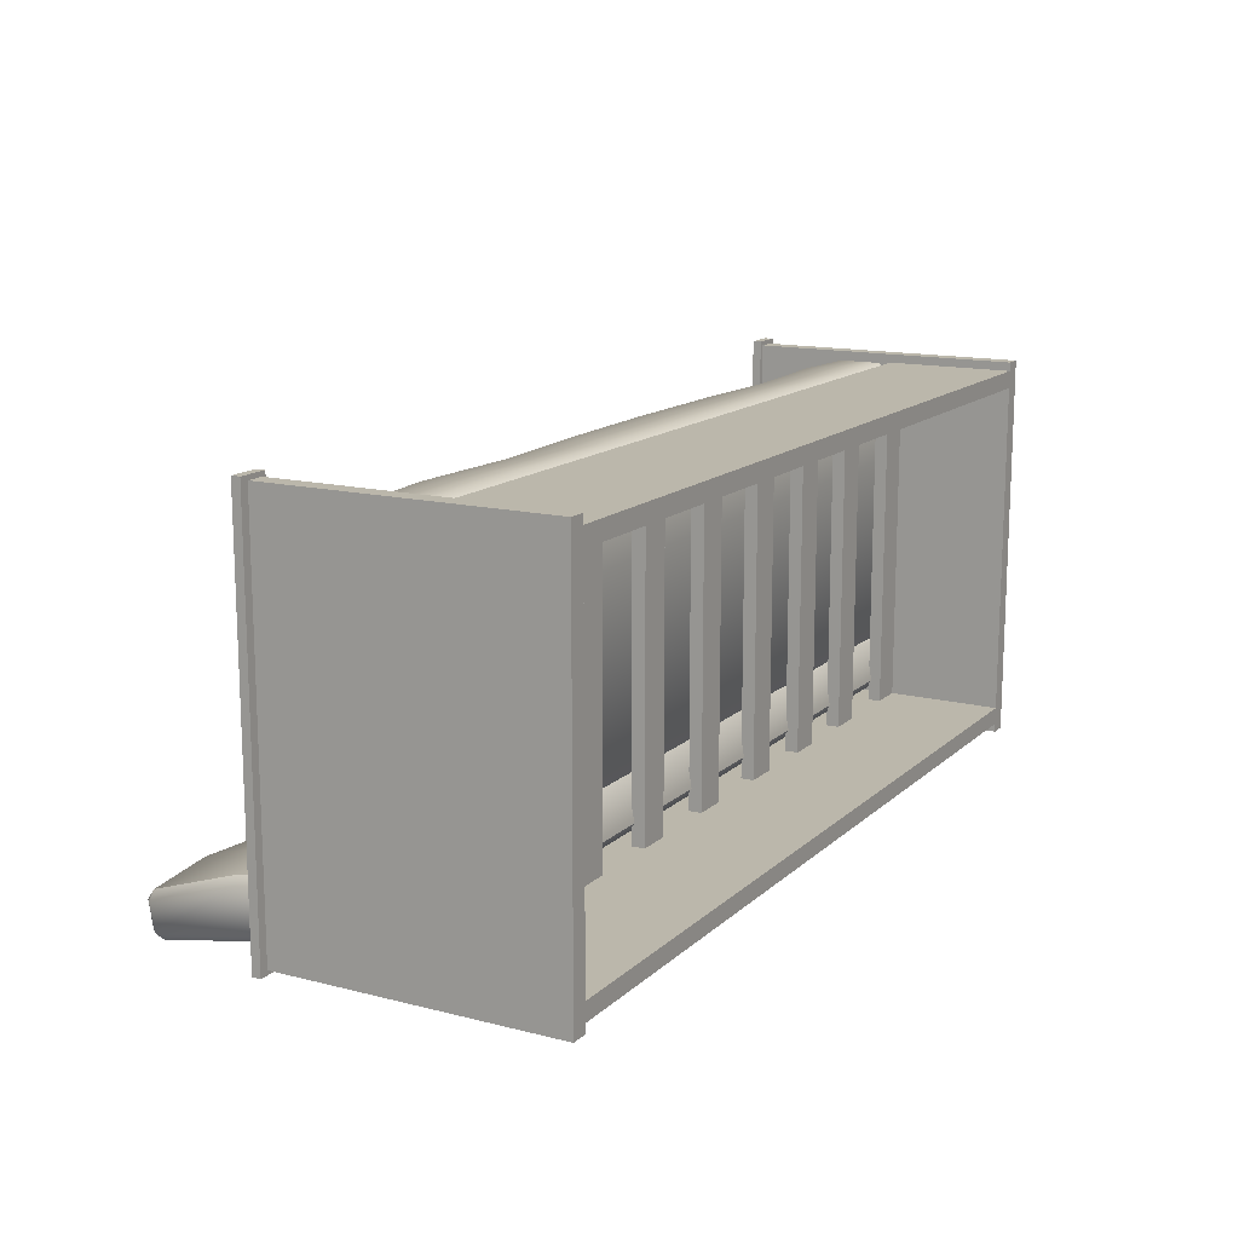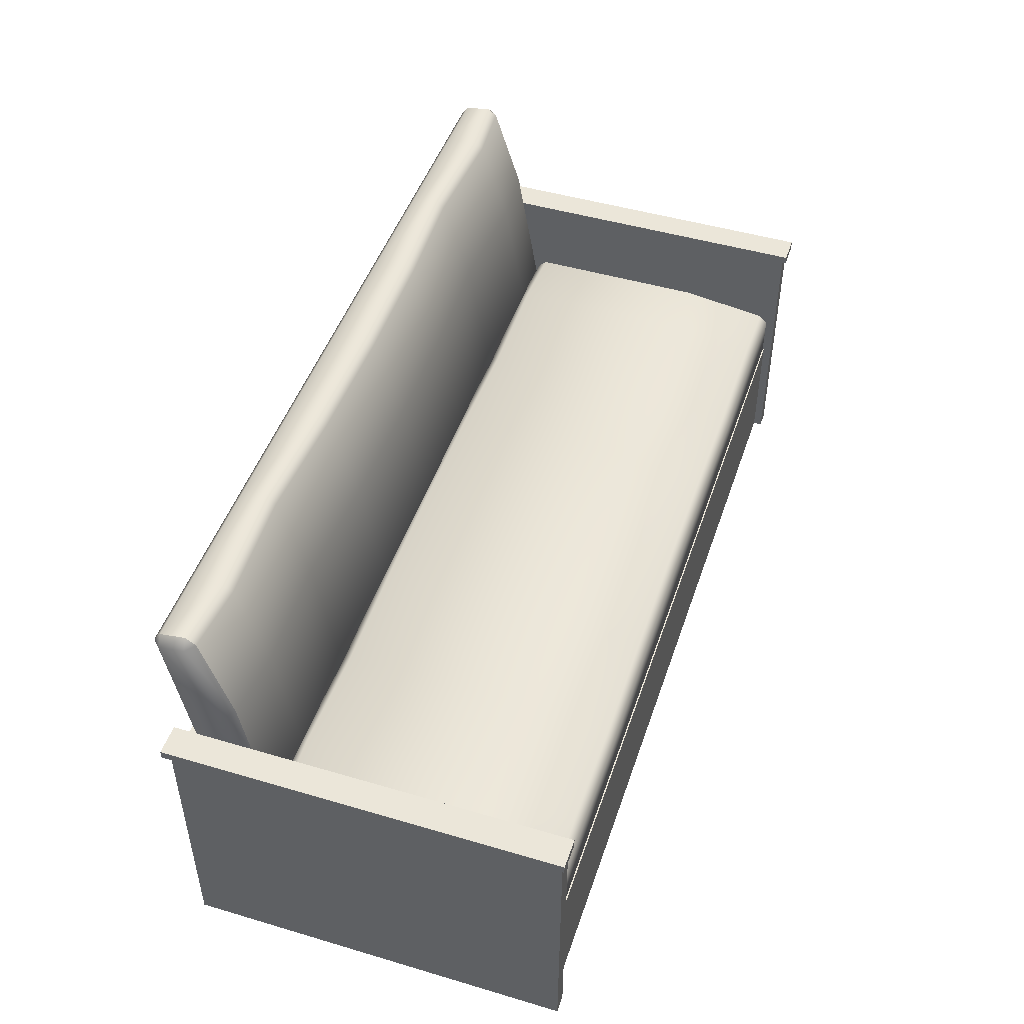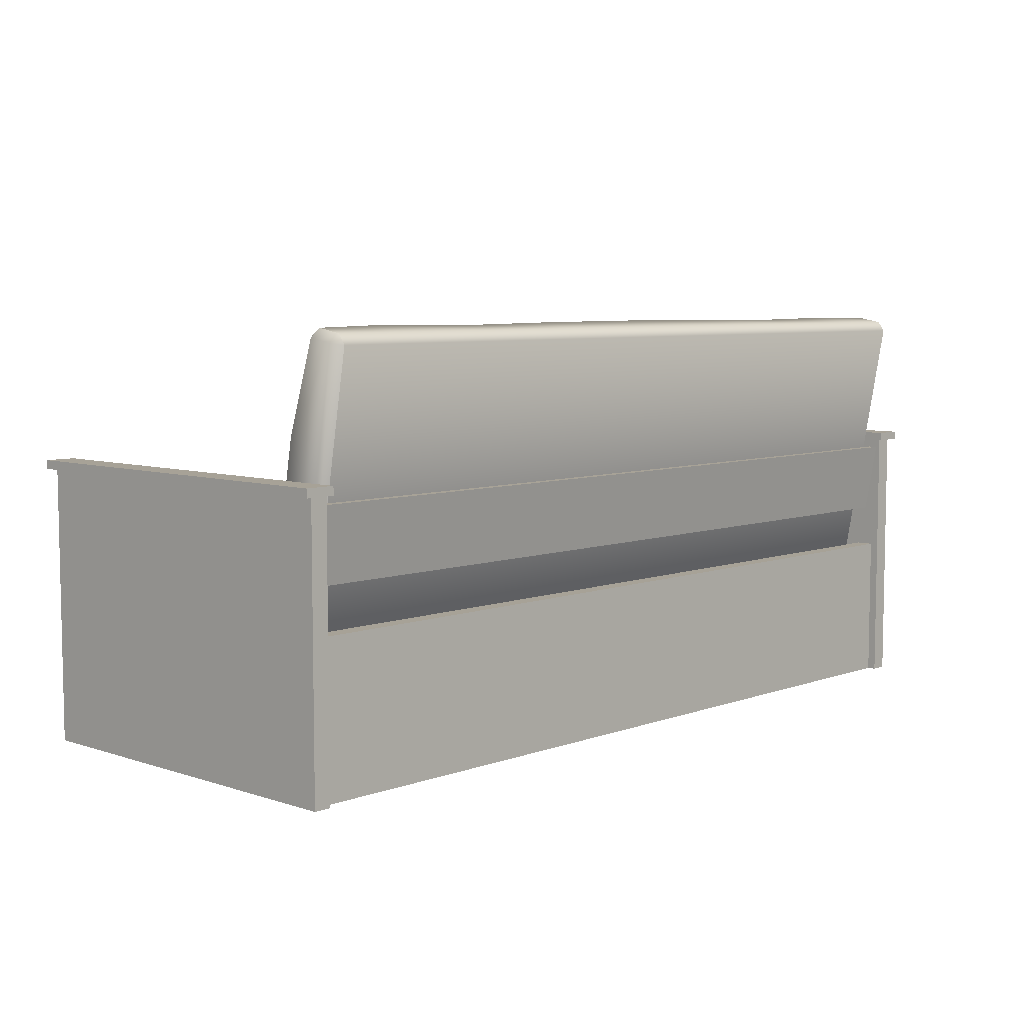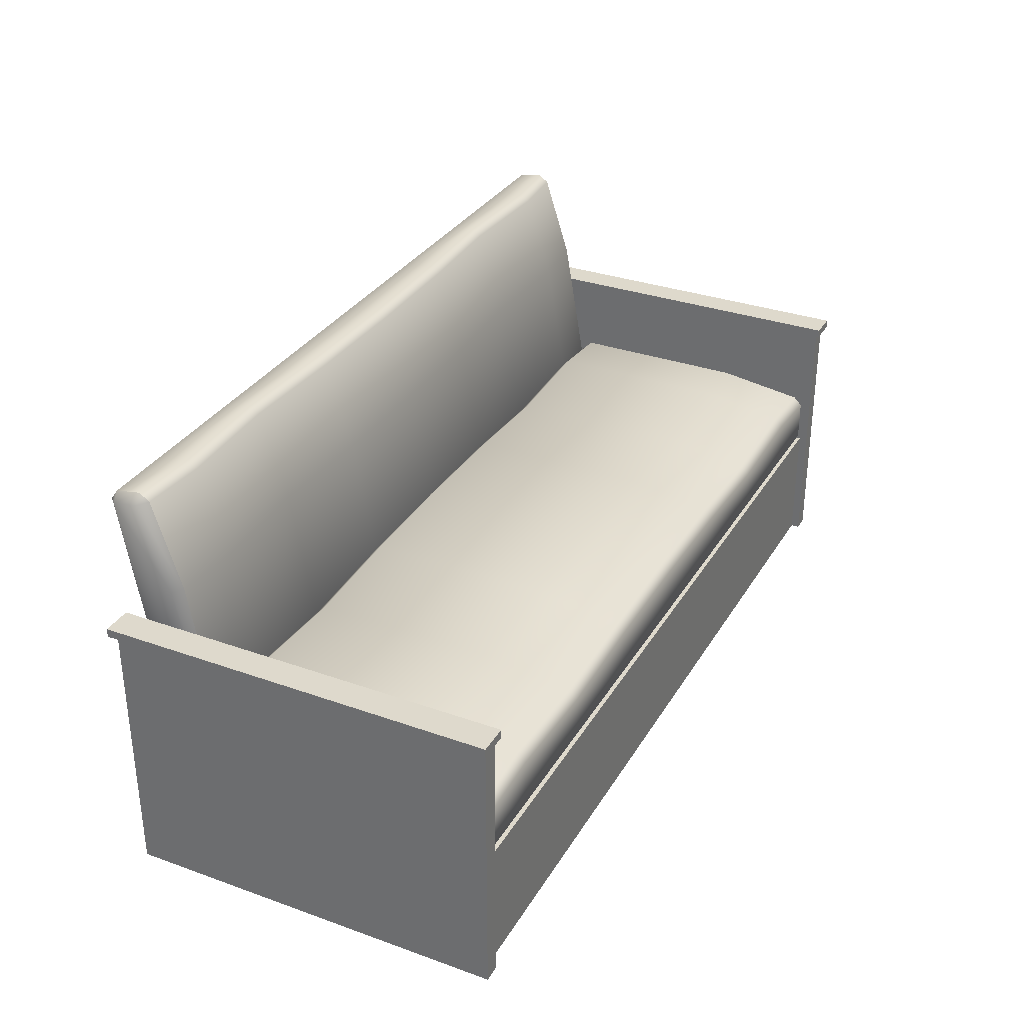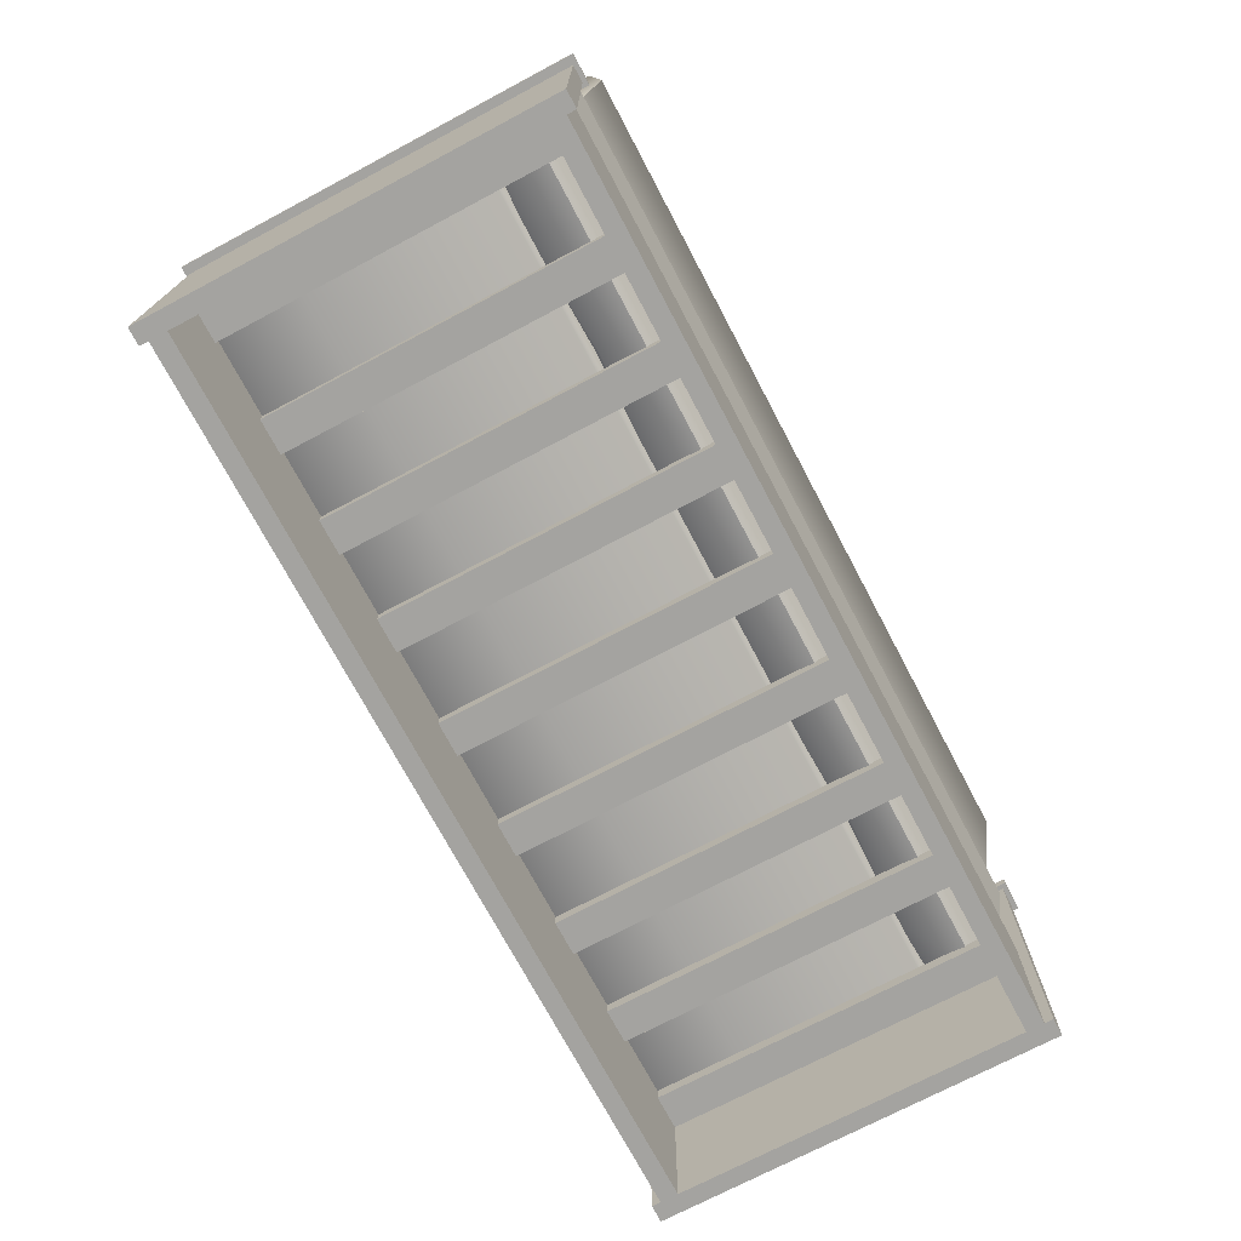
<metadata>
{"format":"obj","ext":"obj","renderer":"f3d","projection":"perspective","resolution":1024,"background":"white","views":[{"elev":14.2,"azim":-61.0,"up":"+Z"},{"elev":47.6,"azim":-71.6,"up":"+Y"},{"elev":6.6,"azim":133.7,"up":"+Y"},{"elev":32.2,"azim":-63.6,"up":"+Y"},{"elev":-72.9,"azim":117.9,"up":"+Y"}]}
</metadata>
<code>
o sofa_3_3
v -1 0.45 0.07
v 1 0.45 0.07
v 1 0.45 0.09181
v -1 0.45 0.09181
v -1 0.62 0.04
v 1 0.62 0.04
v 1 0.62 0.06181
v -1 0.62 0.06181
v -1.04 0 0.93
v -1.04 0.64 0.93
v -1.04 -0 0.03
v -1.04 0.64 0.03
v -1 0 0.93
v -1 0.64 0.93
v -1 -0 0.03
v -1 0.64 0.03
v -1.06 0.64 0.94
v -1.06 0.66 0.94
v -1.06 0.64 0.02
v -1.06 0.66 0.02
v -0.99 0.64 0.94
v -0.99 0.66 0.94
v -0.99 0.64 0.02
v -0.99 0.66 0.02
v 1 0 0.93
v 1 0.64 0.93
v 1 -0 0.03
v 1 0.64 0.03
v 1.04 0 0.93
v 1.04 0.64 0.93
v 1.04 -0 0.03
v 1.04 0.64 0.03
v 0.99 0.64 0.94
v 0.99 0.66 0.94
v 0.99 0.64 0.02
v 0.99 0.66 0.02
v 1.06 0.64 0.94
v 1.06 0.66 0.94
v 1.06 0.64 0.02
v 1.06 0.66 0.02
v -1 0 0.91
v -1 0.3 0.91
v -1 -0 0.87
v -1 0.3 0.87
v 1 0 0.91
v 1 0.3 0.91
v 1 -0 0.87
v 1 0.3 0.87
v -1 -0 0.09
v -1 0.35 0.09
v -1 0 0.05
v -1 0.35 0.05
v 1 -0 0.09
v 1 0.35 0.09
v 1 0 0.05
v 1 0.35 0.05
v -0.04 0.27 0.09
v -0.04 0.27 0.87
v -0.04 0.3 0.87
v -0.04 0.3 0.09
v 0.04 0.27 0.09
v 0.04 0.27 0.87
v 0.04 0.3 0.87
v 0.04 0.3 0.09
v -0.69 0.3 0.09
v -0.69 0.3 0.87
v -0.69 0.27 0.87
v -0.69 0.27 0.09
v -0.77 0.3 0.09
v -0.77 0.3 0.87
v -0.77 0.27 0.87
v -0.77 0.27 0.09
v 0.44 0.27 0.09
v 0.44 0.27 0.87
v 0.44 0.3 0.87
v 0.44 0.3 0.09
v 0.52 0.27 0.09
v 0.52 0.27 0.87
v 0.52 0.3 0.87
v 0.52 0.3 0.09
v -0.29 0.27 0.09
v -0.29 0.27 0.87
v -0.29 0.3 0.87
v -0.29 0.3 0.09
v -0.21 0.27 0.09
v -0.21 0.27 0.87
v -0.21 0.3 0.87
v -0.21 0.3 0.09
v -0.46 0.3 0.09
v -0.46 0.3 0.87
v -0.46 0.27 0.87
v -0.46 0.27 0.09
v -0.54 0.3 0.09
v -0.54 0.3 0.87
v -0.54 0.27 0.87
v -0.54 0.27 0.09
v -0.92 0.3 0.09
v -0.92 0.3 0.87
v -0.92 0.27 0.87
v -0.92 0.27 0.09
v -1 0.3 0.09
v -1 0.3 0.87
v -1 0.27 0.87
v -1 0.27 0.09
v 0.92 0.27 0.09
v 0.92 0.27 0.87
v 0.92 0.3 0.87
v 0.92 0.3 0.09
v 1 0.27 0.09
v 1 0.27 0.87
v 1 0.3 0.87
v 1 0.3 0.09
v 0.75 0.3 0.09
v 0.75 0.3 0.87
v 0.75 0.27 0.87
v 0.75 0.27 0.09
v 0.67 0.3 0.09
v 0.67 0.3 0.87
v 0.67 0.27 0.87
v 0.67 0.27 0.09
v 0.29 0.3 0.09
v 0.29 0.3 0.87
v 0.29 0.27 0.87
v 0.29 0.27 0.09
v 0.21 0.3 0.09
v 0.21 0.3 0.87
v 0.21 0.27 0.87
v 0.21 0.27 0.09
v -0.98 0.3 0.89
v -0.98 0.32 0.91
v -1 0.32 0.89
v -0.98 0.42 0.91
v -0.98 0.44 0.89
v -1 0.42 0.89
v -1 0.32 0.25
v -0.98 0.32 0.23
v -1 0.45 0.25
v -0.98 0.47 0.25
v -0.98 0.45 0.23
v 0 0.3 0.89
v 0 0.47 0.23
v 0 0.49 0.25
v -0.55 0.3 0.25
v -0.55 0.32 0.23
v -0.55 0.47 0.25
v -0.55 0.45 0.23
v -0.55 0.32 0.91
v -0.55 0.44 0.89
v -0.55 0.42 0.91
v 0 0.32 0.91
v 0 0.44 0.91
v 0 0.46 0.89
v 0 0.32 0.23
v 0.98 0.3 0.89
v 1 0.32 0.89
v 0.98 0.32 0.91
v 0.98 0.44 0.89
v 0.98 0.42 0.91
v 1 0.42 0.89
v 0.98 0.32 0.23
v 1 0.32 0.25
v 0.98 0.3 0.25
v 0.98 0.45 0.23
v 0.98 0.47 0.25
v 1 0.45 0.25
v 0.55 0.32 0.23
v 0.55 0.47 0.25
v 0.55 0.45 0.23
v 0.55 0.3 0.89
v 0.55 0.32 0.91
v 0.55 0.44 0.89
v 0.55 0.42 0.91
v 1 0.32 0.68
v 0.98 0.47 0.68
v 1 0.45 0.68
v 0.55 0.47 0.68
v -1 0.32 0.68
v -0.98 0.47 0.68
v -1 0.45 0.68
v 0 0.49 0.68
v -0.55 0.47 0.68
v 0.285 0.465 0.23
v 0.285 0.32 0.91
v 0.285 0.455 0.89
v 0.285 0.32 0.23
v 0.285 0.485 0.25
v 0.285 0.3 0.89
v 0.285 0.435 0.91
v 0.285 0.485 0.68
v -0.285 0.32 0.23
v -0.285 0.485 0.25
v -0.285 0.3 0.89
v -0.285 0.435 0.91
v -0.285 0.3 0.25
v -0.285 0.465 0.23
v -0.285 0.32 0.91
v -0.285 0.455 0.89
v -0.285 0.485 0.68
v 0.815 0.32 0.23
v 0.815 0.485 0.25
v 0.815 0.3 0.89
v 0.815 0.435 0.91
v 0.815 0.465 0.23
v 0.815 0.32 0.91
v 0.815 0.455 0.89
v 0.815 0.485 0.68
v -0.815 0.3 0.25
v -0.815 0.465 0.23
v -0.815 0.32 0.91
v -0.815 0.455 0.89
v -0.815 0.32 0.23
v -0.815 0.485 0.25
v -0.815 0.3 0.89
v -0.815 0.435 0.91
v -0.815 0.485 0.68
v -0.98 0.3 0.25
v -0.55 0.3 0.89
v 0 0.3 0.25
v 0.55 0.3 0.25
v 0.98 0.3 0.68
v -0.98 0.3 0.68
v 0.285 0.3 0.25
v 0.815 0.3 0.25
v 0.97 0.94 0.005394
v 0.97 0.9631 0.02162
v 0.99 0.9434 0.02509
v 0.97 0.9736 0.08071
v 0.97 0.9573 0.1039
v 0.99 0.9539 0.08418
v 0.99 0.3132 0.1362
v 0.97 0.2935 0.1397
v 0.97 0.3097 0.1165
v 0.99 0.3288 0.2249
v 0.97 0.3323 0.2446
v 0.97 0.3091 0.2283
v 0 0.94 0.005394
v -0 0.3126 0.248
v -0 0.3357 0.2642
v 0.55 0.3097 0.1165
v 0.55 0.2935 0.1397
v 0.55 0.3323 0.2446
v 0.55 0.3091 0.2283
v 0.55 0.94 0.005394
v 0.55 0.9631 0.02162
v 0.55 0.9573 0.1039
v 0.55 0.9736 0.08071
v -0 0.9631 0.02162
v -0 0.977 0.1004
v -0 0.9608 0.1236
v -0 0.2935 0.1397
v 0 0.3097 0.1165
v -0.97 0.94 0.005394
v -0.99 0.9434 0.02509
v -0.97 0.9631 0.02162
v -0.97 0.9573 0.1039
v -0.97 0.9736 0.08071
v -0.99 0.9539 0.08418
v -0.97 0.2935 0.1397
v -0.99 0.3132 0.1362
v -0.97 0.3097 0.1165
v -0.97 0.3091 0.2283
v -0.97 0.3323 0.2446
v -0.99 0.3288 0.2249
v -0.55 0.3097 0.1165
v -0.55 0.2935 0.1397
v -0.55 0.3323 0.2446
v -0.55 0.3091 0.2283
v -0.55 0.94 0.005394
v -0.55 0.9631 0.02162
v -0.55 0.9573 0.1039
v -0.55 0.9736 0.08071
v -0.97 0.7557 0.1699
v -0.99 0.7523 0.1502
v -0.55 0.7557 0.1699
v 0.97 0.7557 0.1699
v 0.99 0.7523 0.1502
v -0 0.7592 0.1896
v 0.55 0.7557 0.1699
v -0.285 0.3097 0.1165
v -0.285 0.3117 0.2431
v -0.285 0.9631 0.02162
v -0.285 0.9599 0.1186
v -0.285 0.2935 0.1397
v -0.285 0.3349 0.2593
v -0.285 0.94 0.005394
v -0.285 0.9762 0.09548
v -0.285 0.7583 0.1847
v 0.285 0.2935 0.1397
v 0.285 0.3349 0.2593
v 0.285 0.94 0.005394
v 0.285 0.9762 0.09548
v 0.285 0.3097 0.1165
v 0.285 0.3117 0.2431
v 0.285 0.9631 0.02162
v 0.285 0.9599 0.1186
v 0.285 0.7583 0.1847
v -0.815 0.2935 0.1397
v -0.815 0.3349 0.2593
v -0.815 0.94 0.005394
v -0.815 0.9762 0.09548
v -0.815 0.3097 0.1165
v -0.815 0.3117 0.2431
v -0.815 0.9631 0.02162
v -0.815 0.9599 0.1186
v -0.815 0.7583 0.1847
v 0.815 0.3097 0.1165
v 0.815 0.3117 0.2431
v 0.815 0.9631 0.02162
v 0.815 0.9599 0.1186
v 0.815 0.2935 0.1397
v 0.815 0.3349 0.2593
v 0.815 0.94 0.005394
v 0.815 0.9762 0.09548
v 0.815 0.7583 0.1847
f 2 1 5 6
f 7 6 5 8
f 4 3 7 8
f 1 2 3 4
f 14 16 12 10
f 13 14 10 9
f 15 16 14 13
f 9 10 12 11
f 11 15 13 9
f 15 11 12 16
f 38 40 36 34
f 21 22 18 17
f 24 22 21 23
f 23 19 20 24
f 30 32 28 26
f 29 30 26 25
f 31 32 30 29
f 25 26 28 27
f 27 31 29 25
f 31 27 28 32
f 37 38 34 33
f 22 24 20 18
f 40 38 37 39
f 39 35 36 40
f 36 35 33 34
f 39 37 33 35
f 20 19 17 18
f 23 21 17 19
f 45 46 42 41
f 47 43 44 48
f 46 48 44 42
f 43 47 45 41
f 53 54 50 49
f 55 51 52 56
f 54 56 52 50
f 51 55 53 49
f 58 57 61 62
f 63 62 61 64
f 60 59 63 64
f 57 58 59 60
f 69 70 66 65
f 72 71 70 69
f 71 72 68 67
f 66 67 68 65
f 74 73 77 78
f 73 74 75 76
f 79 78 77 80
f 76 75 79 80
f 84 83 87 88
f 81 82 83 84
f 82 81 85 86
f 87 86 85 88
f 90 91 92 89
f 93 94 90 89
f 96 95 94 93
f 95 96 92 91
f 103 104 100 99
f 98 99 100 97
f 101 102 98 97
f 104 103 102 101
f 108 107 111 112
f 105 106 107 108
f 106 105 109 110
f 111 110 109 112
f 114 115 116 113
f 117 118 114 113
f 120 119 118 117
f 119 120 116 115
f 127 128 124 123
f 122 123 124 121
f 125 126 122 121
f 128 127 126 125
f 215 178 133 210
f 211 136 139 208
f 209 214 132 130
f 129 130 131
f 132 133 134
f 135 136 216
f 137 138 139
f 221 129 131 177
f 130 132 134 131
f 178 138 137 179
f 207 216 136 211
f 191 142 141 195
f 192 140 150 196
f 210 133 132 214
f 135 137 139 136
f 177 131 134 179
f 197 148 149 193
f 213 217 147 209
f 212 145 146 208
f 194 143 144 190
f 196 193 149 147
f 190 144 146 195
f 198 181 148 197
f 189 180 152 184
f 185 153 141 182
f 183 188 151 150
f 173 161 165 175
f 154 155 156
f 157 158 159
f 160 161 162
f 163 164 165
f 222 218 153 185
f 200 164 163 203
f 220 162 161 173
f 174 157 159 175
f 158 156 155 159
f 201 154 156 204
f 184 152 151 188
f 160 163 165 161
f 205 171 172 202
f 187 169 170 183
f 186 167 168 182
f 223 219 166 199
f 204 202 172 170
f 199 166 168 203
f 206 176 171 205
f 200 167 176 206
f 164 174 175 165
f 154 220 173 155
f 155 173 175 159
f 186 142 180 189
f 191 145 181 198
f 135 177 179 137
f 133 178 179 134
f 216 221 177 135
f 212 138 178 215
f 167 186 189 176
f 142 186 182 141
f 140 187 183 150
f 171 184 188 172
f 219 222 185 166
f 170 172 188 183
f 166 185 182 168
f 176 189 184 171
f 142 191 198 180
f 180 198 197 152
f 153 190 195 141
f 150 151 193 196
f 218 194 190 153
f 152 197 193 151
f 217 192 196 147
f 145 191 195 146
f 164 200 206 174
f 174 206 205 157
f 160 199 203 163
f 156 158 202 204
f 162 223 199 160
f 157 205 202 158
f 169 201 204 170
f 167 200 203 168
f 145 212 215 181
f 138 212 208 139
f 129 213 209 130
f 148 210 214 149
f 143 207 211 144
f 147 149 214 209
f 144 211 208 146
f 181 215 210 148
f 221 216 207 143 194 218 222 219 223 162 220 154 201 169 187 140 192 217 213 129
f 314 275 228 309
f 310 231 235 307
f 308 313 227 225
f 224 225 226
f 227 228 229
f 230 231 232
f 233 234 235
f 306 239 243 312
f 225 227 229 226
f 275 234 233 276
f 306 232 231 310
f 289 238 237 293
f 290 236 247 294
f 309 228 227 313
f 230 233 235 231
f 232 224 226 230
f 295 245 246 291
f 312 243 244 308
f 311 241 242 307
f 292 239 240 288
f 294 291 246 244
f 288 240 242 293
f 296 278 245 295
f 287 277 249 282
f 283 250 237 280
f 281 286 248 247
f 259 263 273
f 252 253 254
f 255 256 257
f 258 259 260
f 261 262 263
f 279 251 250 283
f 298 262 261 302
f 253 259 273 257
f 272 255 257 273
f 256 254 253 257
f 299 252 254 303
f 282 249 248 286
f 258 261 263 259
f 304 270 271 300
f 285 268 269 281
f 284 266 267 280
f 301 264 265 297
f 303 300 271 269
f 297 265 267 302
f 305 274 270 304
f 298 266 274 305
f 262 272 273 263
f 232 306 312 224
f 279 264 268 285
f 284 238 277 287
f 289 241 278 296
f 228 275 276 229
f 311 234 275 314
f 266 284 287 274
f 238 284 280 237
f 236 285 281 247
f 270 282 286 271
f 264 279 283 265
f 269 271 286 281
f 265 283 280 267
f 274 287 282 270
f 238 289 296 277
f 277 296 295 249
f 250 288 293 237
f 247 248 291 294
f 251 292 288 250
f 249 295 291 248
f 243 290 294 244
f 241 289 293 242
f 262 298 305 272
f 272 305 304 255
f 258 297 302 261
f 254 256 300 303
f 260 301 297 258
f 255 304 300 256
f 268 299 303 269
f 266 298 302 267
f 241 311 314 278
f 234 311 307 235
f 224 312 308 225
f 245 309 313 246
f 239 306 310 240
f 244 246 313 308
f 240 310 307 242
f 278 314 309 245
f 233 230 276
f 230 226 229 276
f 252 260 259 253
f 236 251 279 285
f 264 301 299 268
f 292 251 236 290
f 239 292 290 243
f 301 260 252 299

</code>
